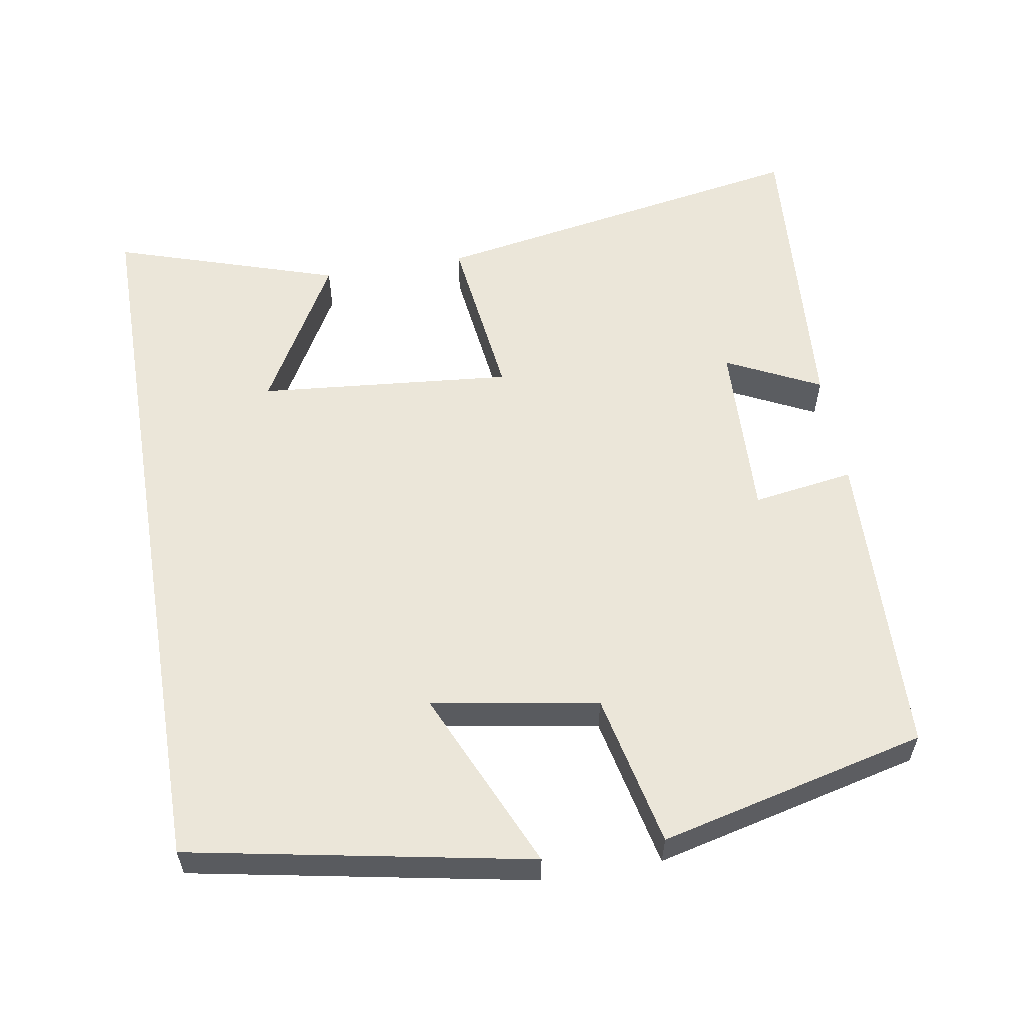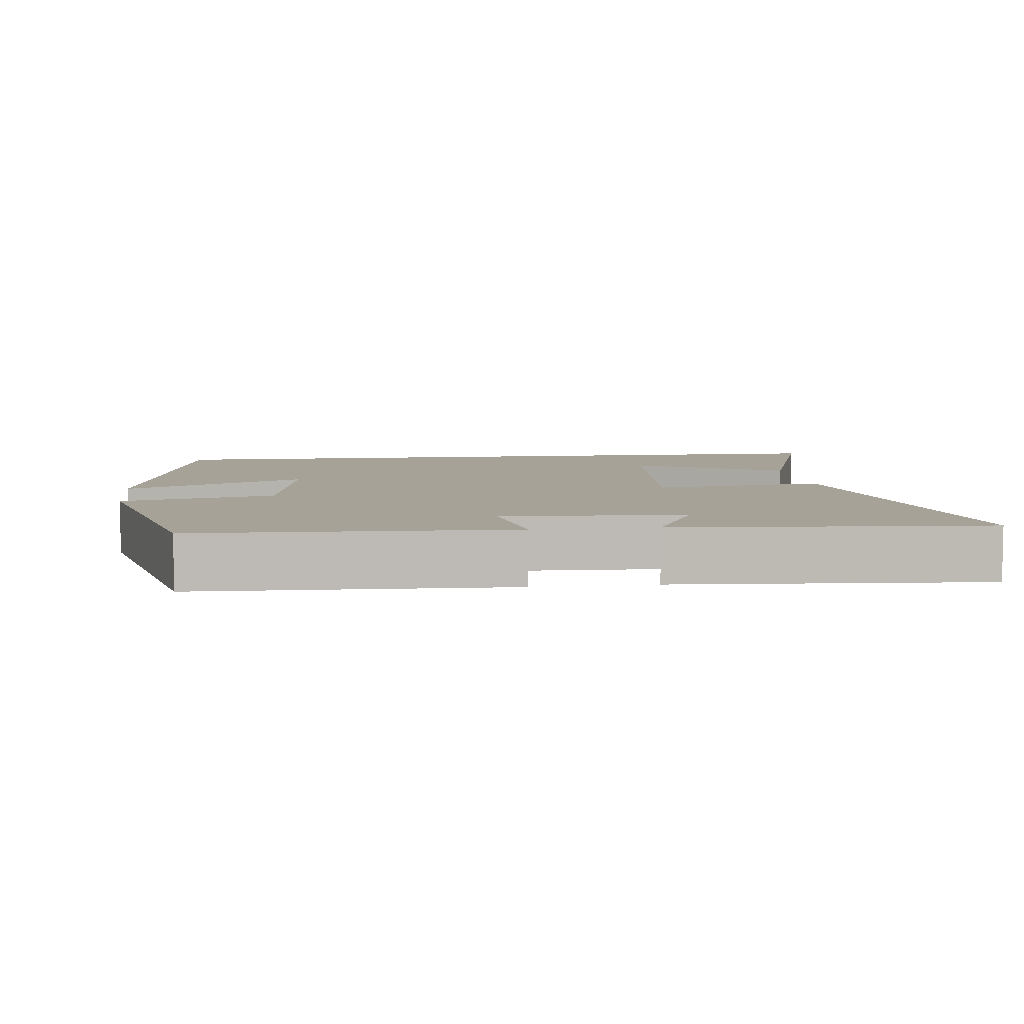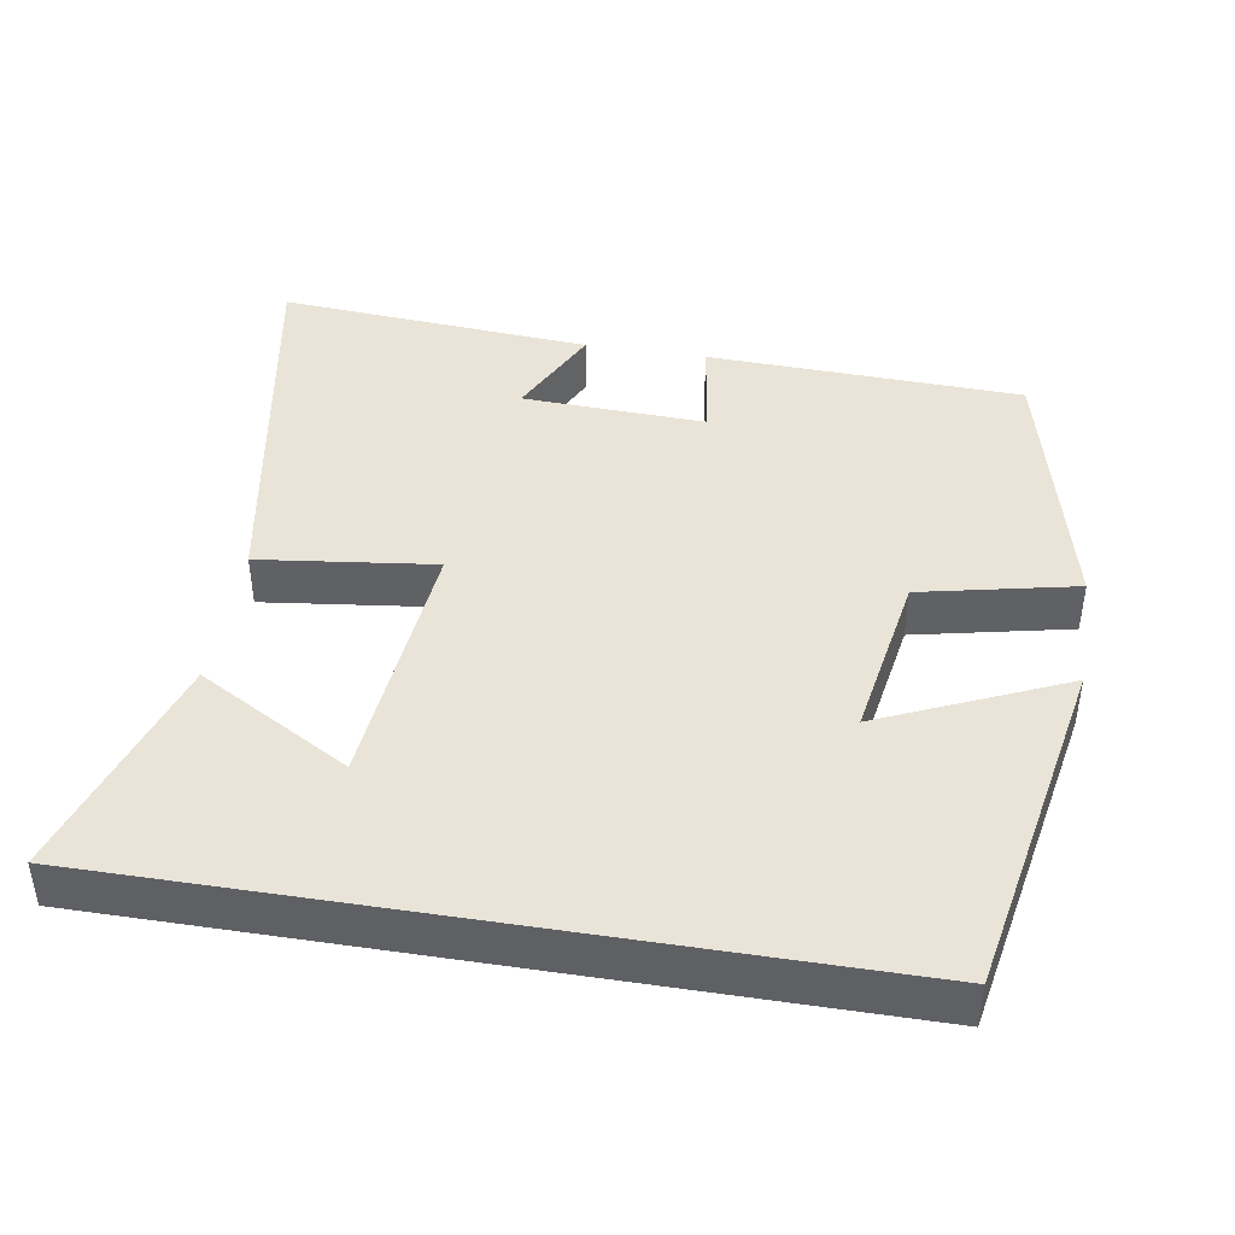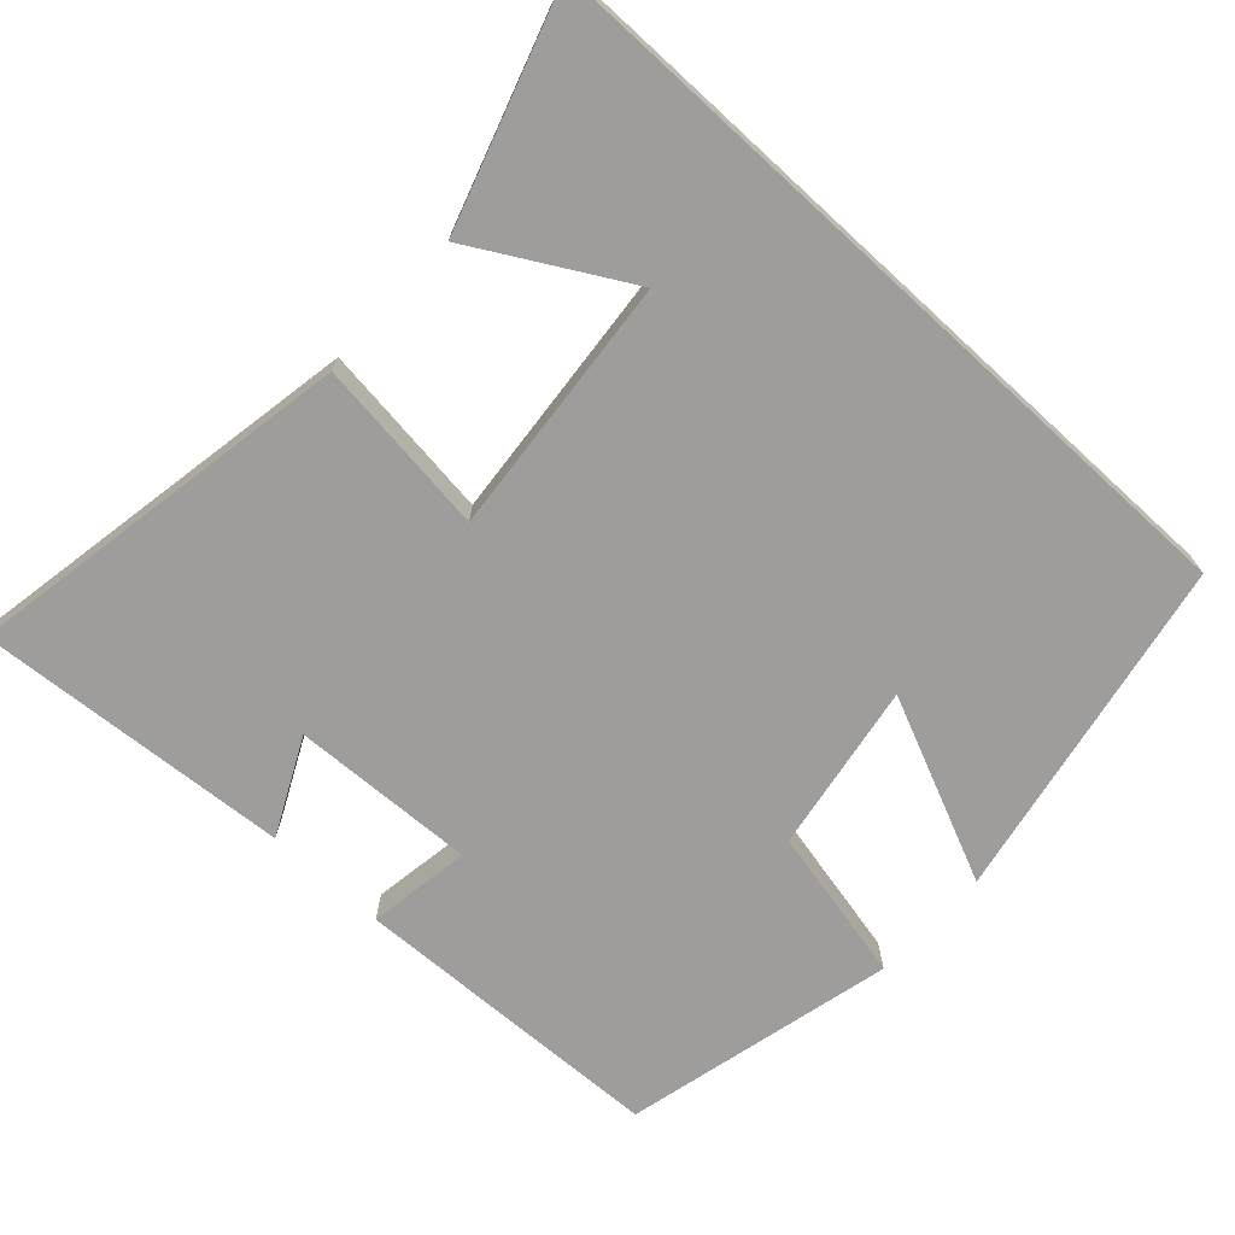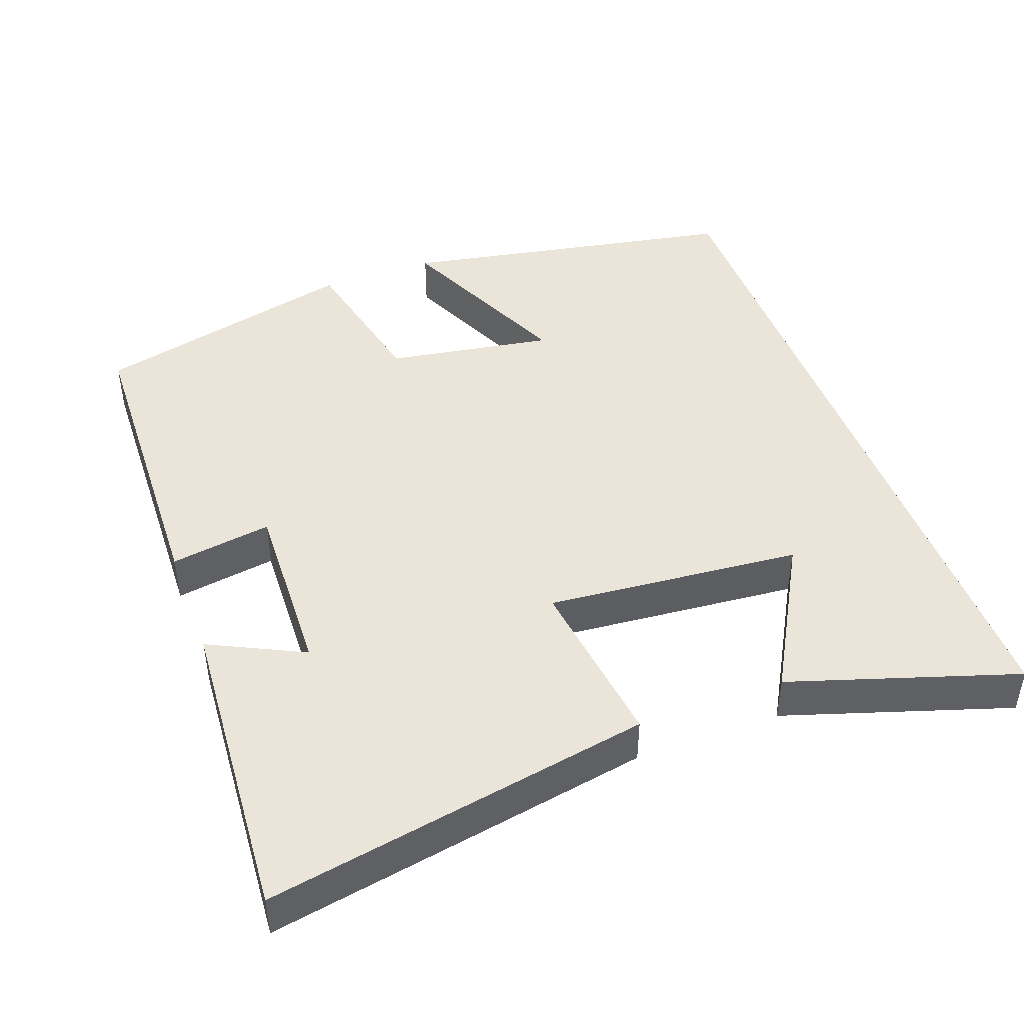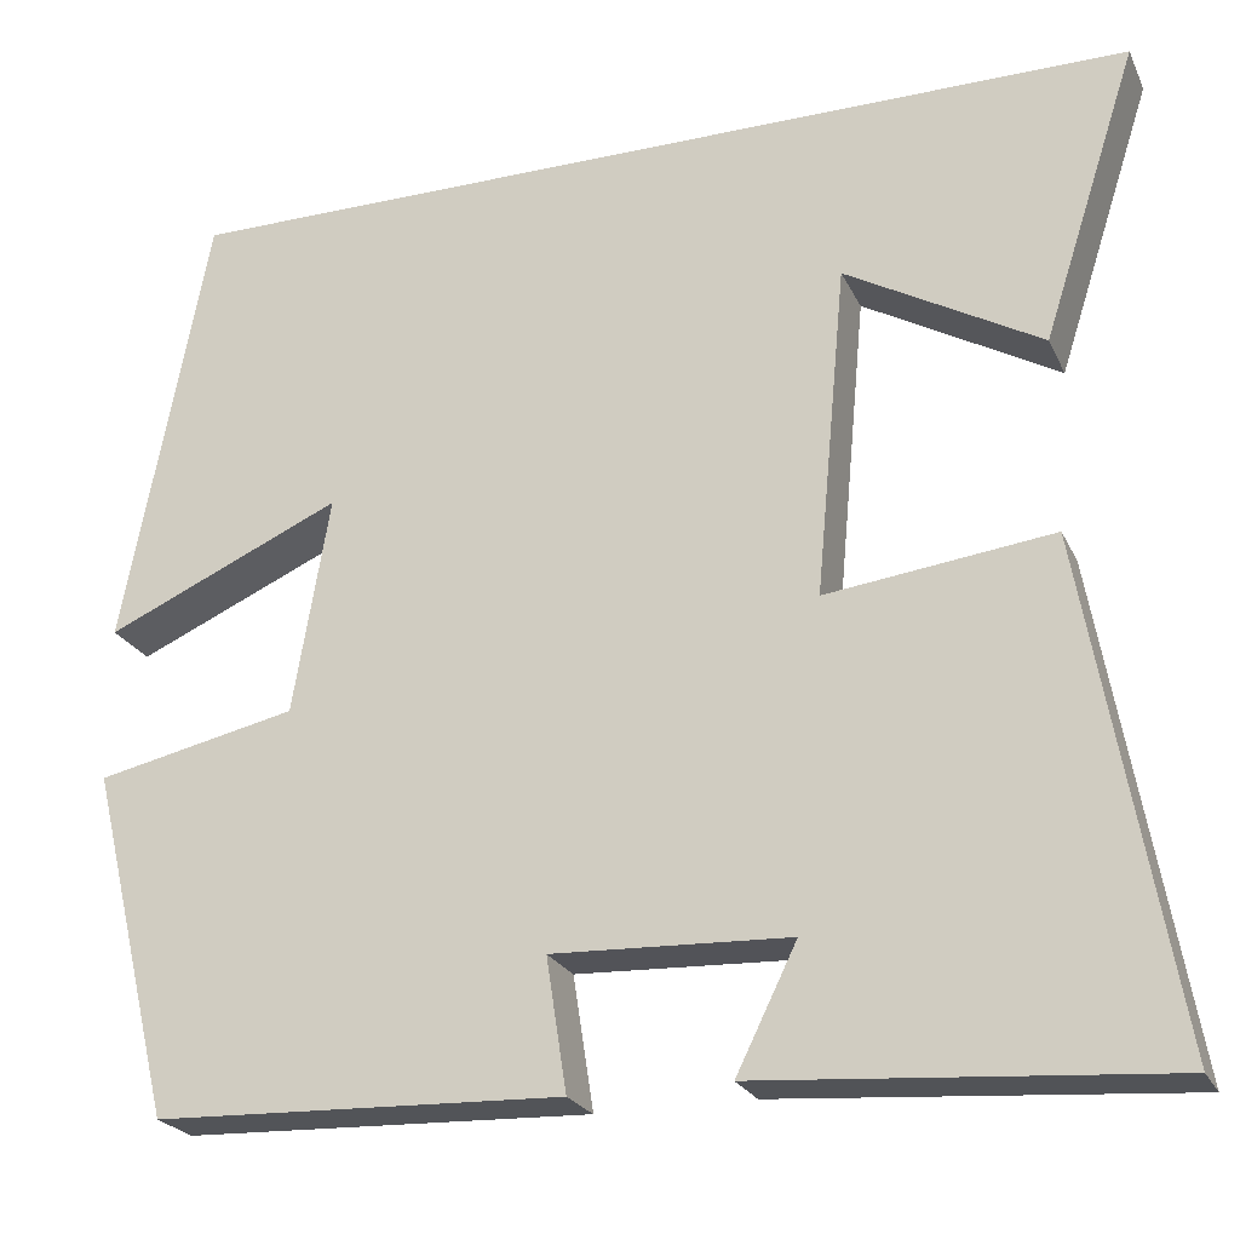
<metadata>
{"format":"obj","ext":"obj","renderer":"f3d","projection":"perspective","resolution":1024,"background":"white","views":[{"elev":57.5,"azim":80.4,"up":"+Y"},{"elev":6.6,"azim":173.0,"up":"+Y"},{"elev":42.9,"azim":9.3,"up":"+Y"},{"elev":-70.7,"azim":-42.6,"up":"+Y"},{"elev":45.1,"azim":-110.4,"up":"+Y"},{"elev":-23.5,"azim":-159.7,"up":"+Z"}]}
</metadata>
<code>
v -0.599 0.07 0.5
v 0.412 0.07 0.5
v 0.5 0.07 0.039
v 0.254 0.07 0.148
v 0.292 0.07 -0.078
v 0.5 0.07 -0.123
v 0.413 0.07 -0.485
v -0.01 0.07 -0.5
v 0.011 0.07 -0.362
v -0.235 0.07 -0.372
v -0.172 0.07 -0.5
v -0.592 0.07 -0.531
v -0.5 0.07 -0.008
v -0.265 0.07 -0.037
v -0.297 0.07 0.309
v -0.5 0.07 0.194
v -0.599 0 0.5
v 0.412 0 0.5
v 0.5 0 0.039
v 0.254 0 0.148
v 0.292 0 -0.078
v 0.5 0 -0.123
v 0.413 0 -0.485
v -0.01 0 -0.5
v 0.011 0 -0.362
v -0.235 0 -0.372
v -0.172 0 -0.5
v -0.592 0 -0.531
v -0.5 0 -0.008
v -0.265 0 -0.037
v -0.297 0 0.309
v -0.5 0 0.194
f 15 16 1
f 12 13 14
f 10 11 12
f 10 12 14
f 9 10 14
f 6 7 8 9
f 5 6 9 14
f 4 5 14 15
f 2 3 4
f 1 2 4 15
f 17 32 31
f 30 29 28
f 28 27 26
f 30 28 26
f 30 26 25
f 25 24 23 22
f 30 25 22 21
f 31 30 21 20
f 20 19 18
f 31 20 18 17
f 1 17 18 2
f 2 18 19 3
f 3 19 20 4
f 4 20 21 5
f 5 21 22 6
f 6 22 23 7
f 7 23 24 8
f 8 24 25 9
f 9 25 26 10
f 10 26 27 11
f 11 27 28 12
f 12 28 29 13
f 13 29 30 14
f 14 30 31 15
f 15 31 32 16
f 16 32 17 1

</code>
